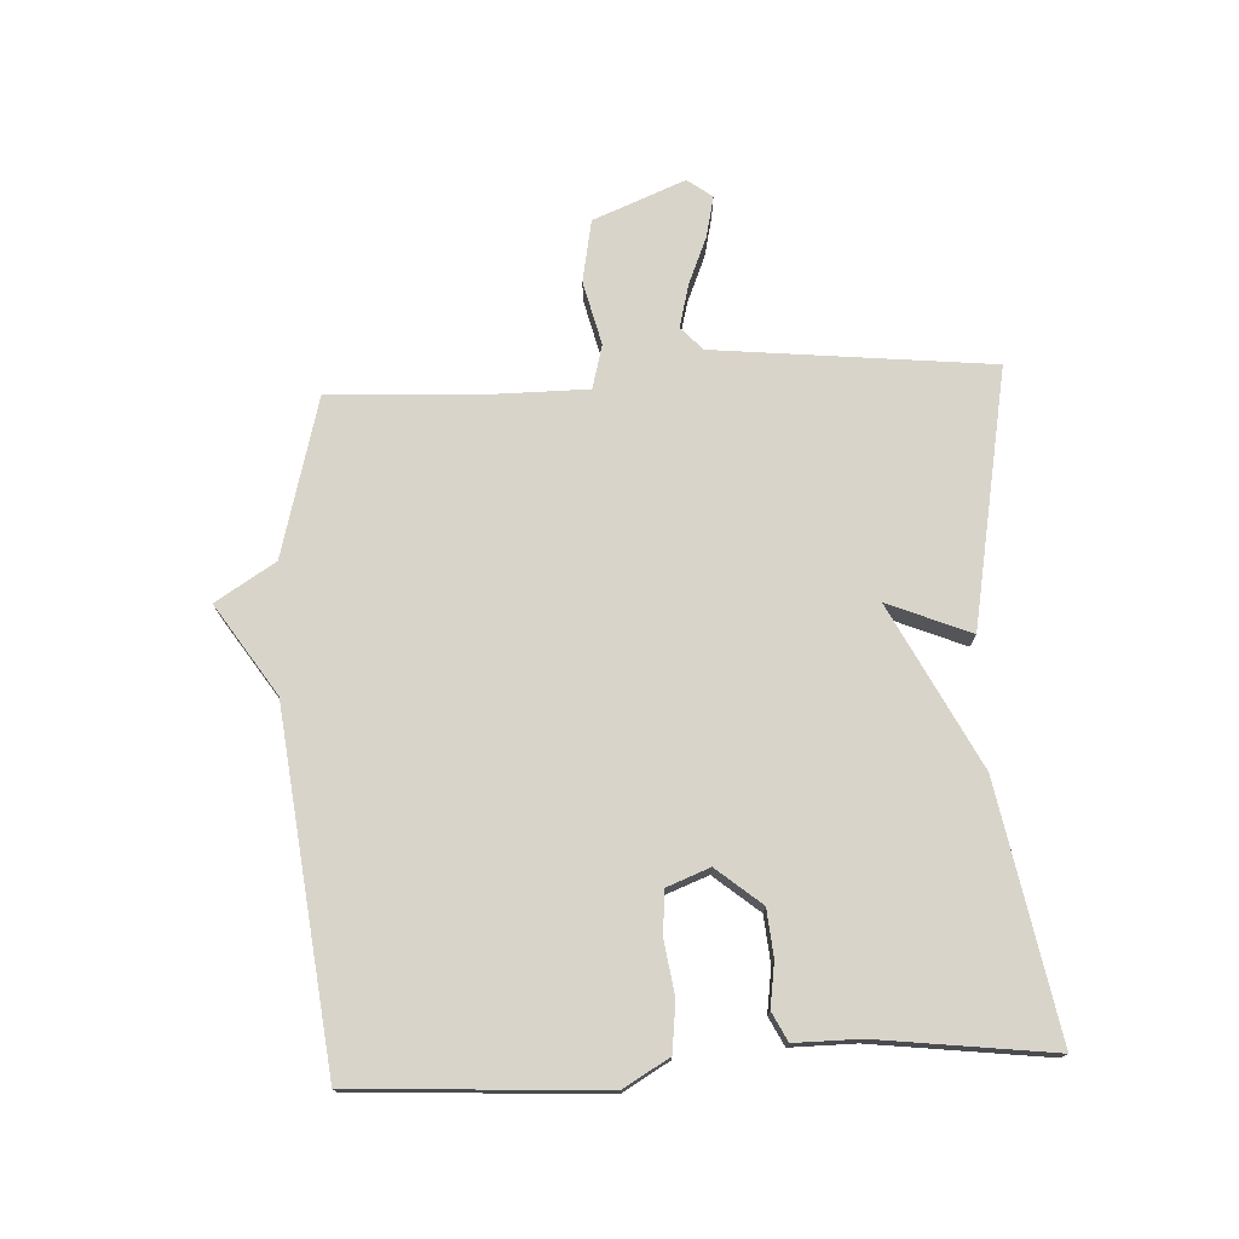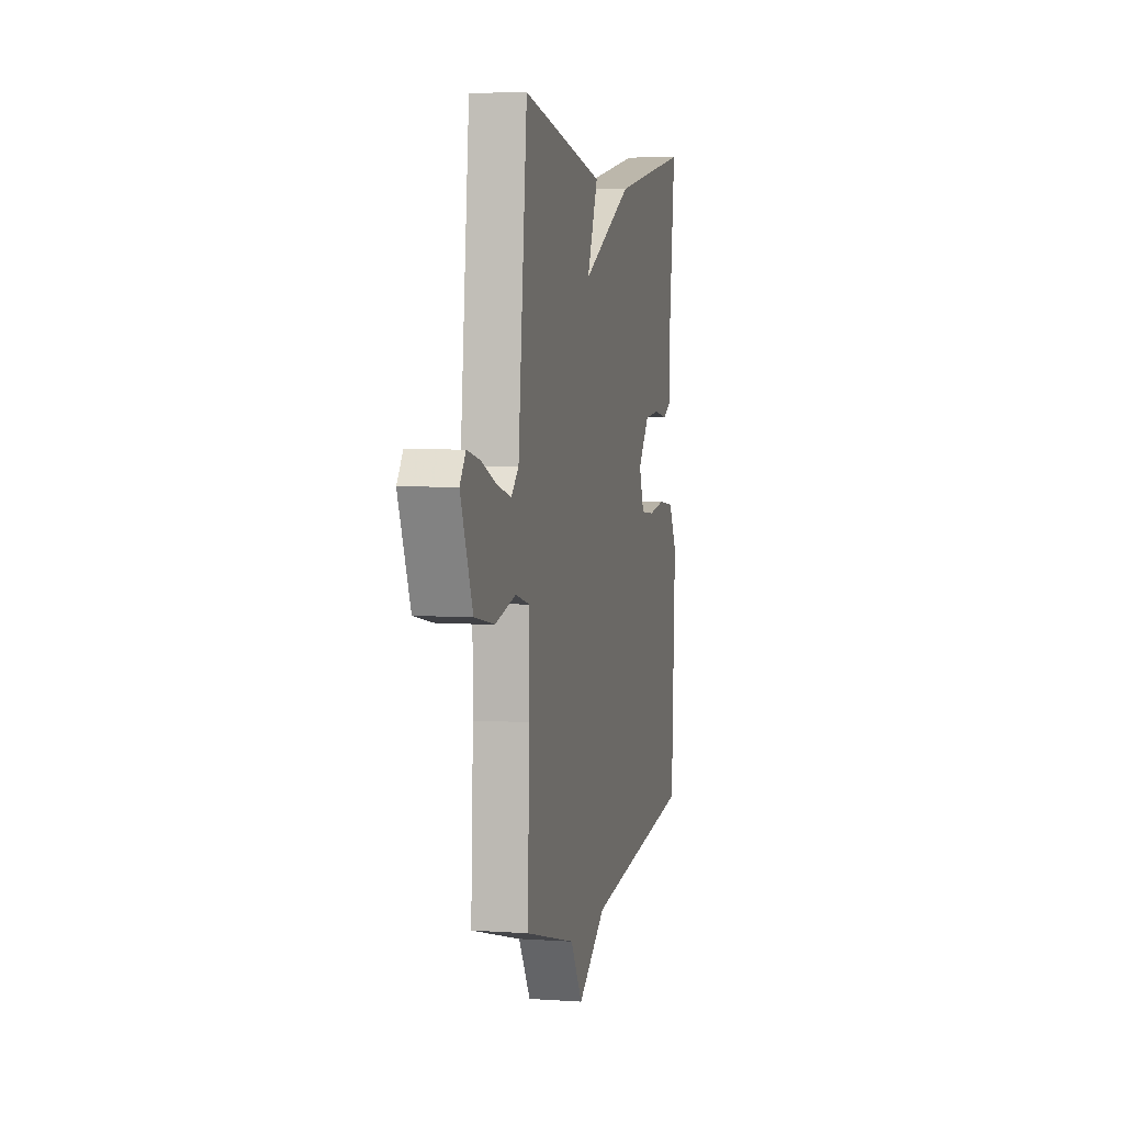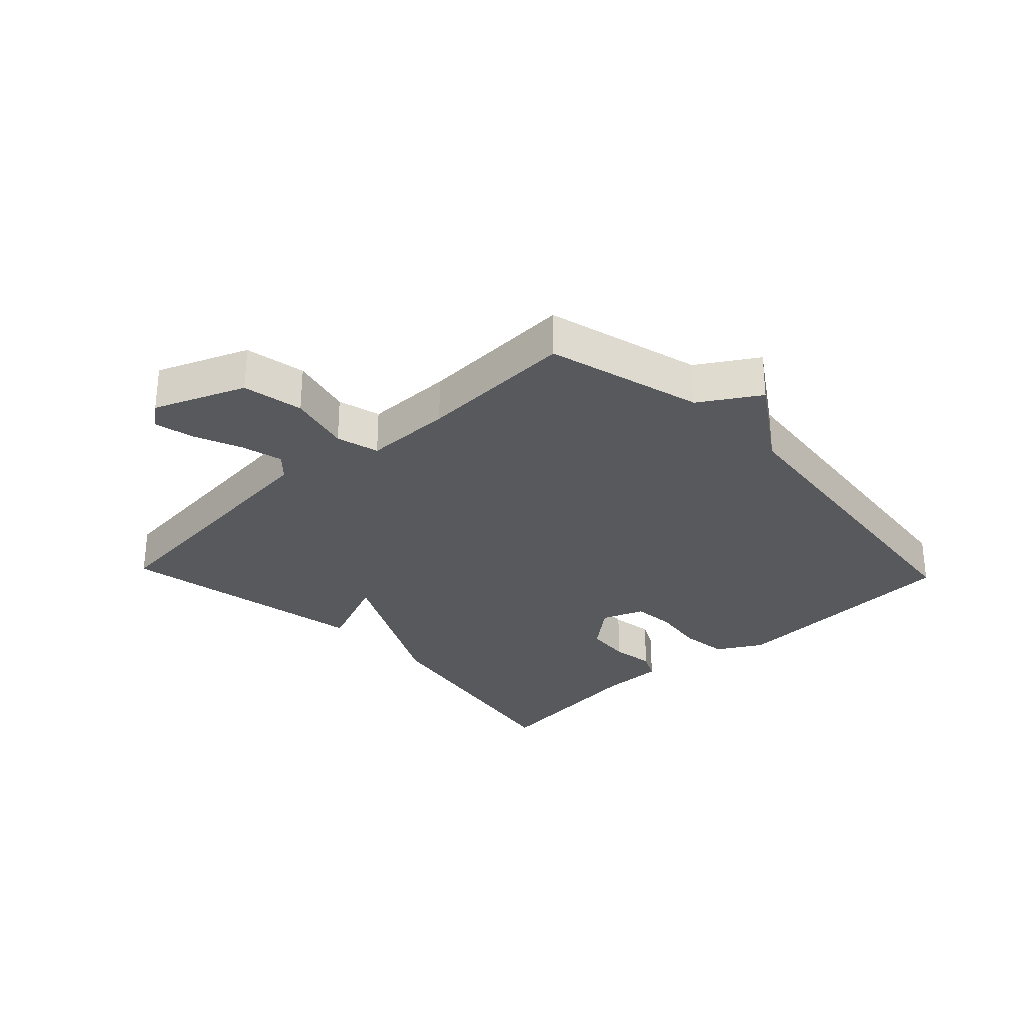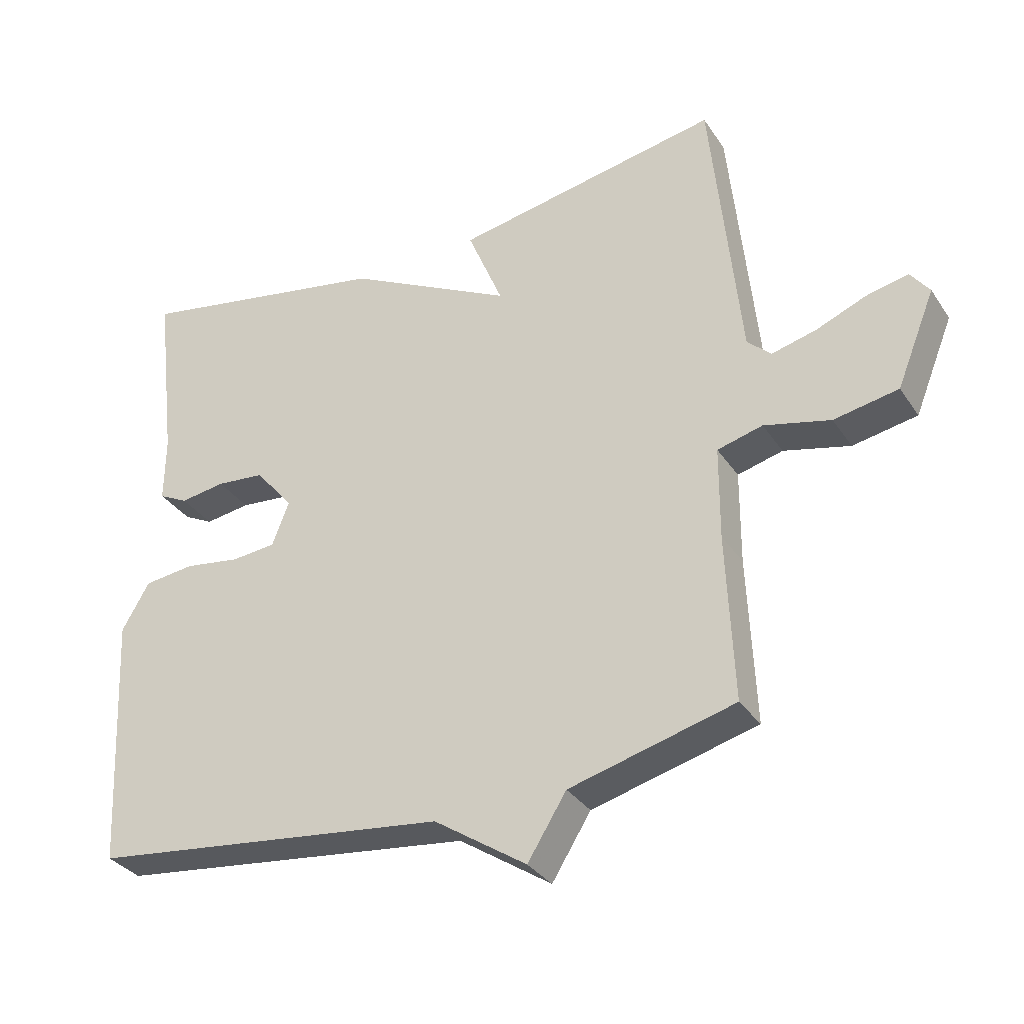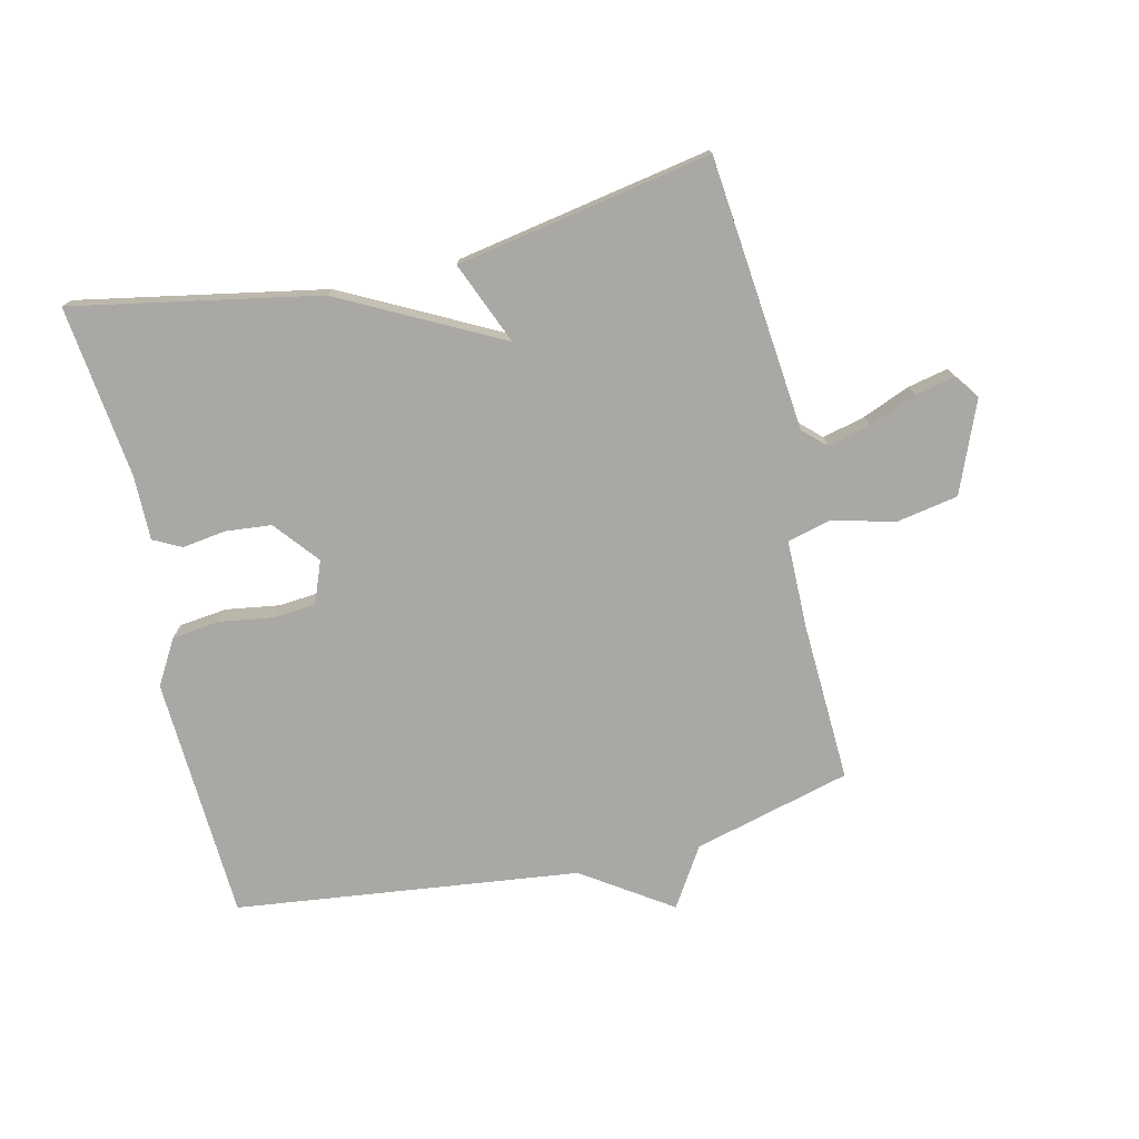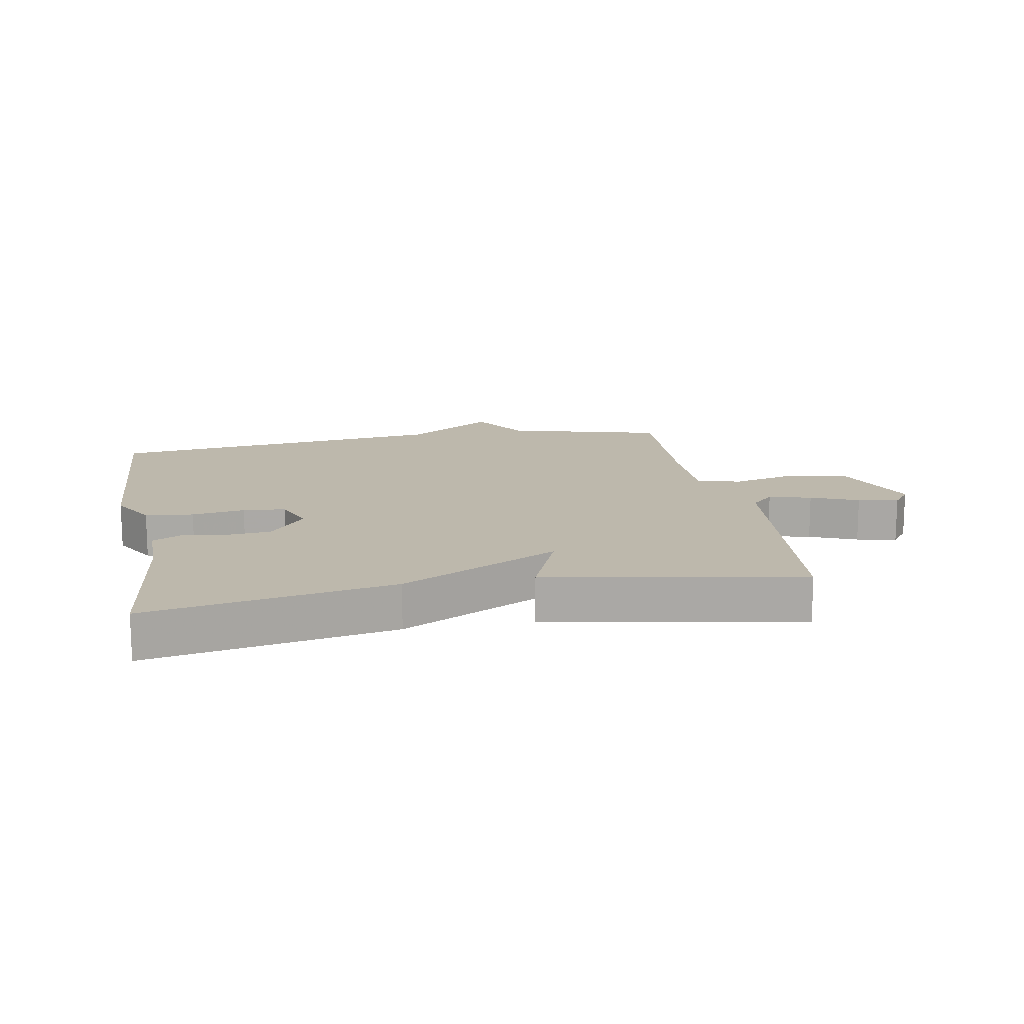
<metadata>
{"format":"obj","ext":"obj","renderer":"f3d","projection":"perspective","resolution":1024,"background":"white","views":[{"elev":74.8,"azim":-92.7,"up":"+Y"},{"elev":4.5,"azim":102.4,"up":"+Z"},{"elev":-29.4,"azim":133.6,"up":"+Y"},{"elev":-33.0,"azim":28.6,"up":"+Z"},{"elev":-75.2,"azim":13.1,"up":"+Y"},{"elev":14.9,"azim":-10.2,"up":"+Y"}]}
</metadata>
<code>
v -0.5 0.07 -0.5
v -0.52 0.07 -0.11
v -0.478 0.07 -0.038
v -0.401 0.07 -0.029
v -0.316 0.07 -0.042
v -0.248 0.07 -0.036
v -0.222 0.07 0.031
v -0.28 0.07 0.102
v -0.354 0.07 0.109
v -0.423 0.07 0.099
v -0.468 0.07 0.122
v -0.467 0.07 0.224
v -0.5 0.07 0.5
v -0.107 0.07 0.426
v 0.147 0.07 0.295
v 0.093 0.07 0.426
v 0.5 0.07 0.5
v 0.544 0.07 0.063
v 0.58 0.07 0.029
v 0.648 0.07 0.046
v 0.724 0.07 0.077
v 0.788 0.07 0.091
v 0.817 0.07 0.052
v 0.758 0.07 -0.093
v 0.66 0.07 -0.111
v 0.559 0.07 -0.086
v 0.49 0.07 -0.104
v 0.489 0.07 -0.246
v 0.5 0.07 -0.5
v 0.249 0.07 -0.566
v 0.19 0.07 -0.66
v 0.049 0.07 -0.566
v -0.5 0 -0.5
v -0.52 0 -0.11
v -0.478 0 -0.038
v -0.401 0 -0.029
v -0.316 0 -0.042
v -0.248 0 -0.036
v -0.222 0 0.031
v -0.28 0 0.102
v -0.354 0 0.109
v -0.423 0 0.099
v -0.468 0 0.122
v -0.467 0 0.224
v -0.5 0 0.5
v -0.107 0 0.426
v 0.147 0 0.295
v 0.093 0 0.426
v 0.5 0 0.5
v 0.544 0 0.063
v 0.58 0 0.029
v 0.648 0 0.046
v 0.724 0 0.077
v 0.788 0 0.091
v 0.817 0 0.052
v 0.758 0 -0.093
v 0.66 0 -0.111
v 0.559 0 -0.086
v 0.49 0 -0.104
v 0.489 0 -0.246
v 0.5 0 -0.5
v 0.249 0 -0.566
v 0.19 0 -0.66
v 0.049 0 -0.566
f 30 31 32
f 3 4 5
f 2 3 5
f 1 2 5
f 32 1 5
f 30 32 5
f 29 30 5
f 28 29 5
f 27 28 5 6
f 26 27 6 7
f 24 25 26
f 23 24 26
f 22 23 26
f 21 22 26
f 20 21 26
f 19 20 26
f 26 7 8
f 19 26 8
f 18 19 8
f 15 16 17 18
f 18 8 9
f 15 18 9
f 14 15 9
f 13 14 9
f 12 13 9
f 9 10 11 12
f 64 63 62
f 37 36 35
f 37 35 34
f 37 34 33
f 37 33 64
f 37 64 62
f 37 62 61
f 37 61 60
f 38 37 60 59
f 39 38 59 58
f 58 57 56
f 58 56 55
f 58 55 54
f 58 54 53
f 58 53 52
f 58 52 51
f 40 39 58
f 40 58 51
f 40 51 50
f 50 49 48 47
f 41 40 50
f 41 50 47
f 41 47 46
f 41 46 45
f 41 45 44
f 44 43 42 41
f 1 33 34 2
f 2 34 35 3
f 3 35 36 4
f 4 36 37 5
f 5 37 38 6
f 6 38 39 7
f 7 39 40 8
f 8 40 41 9
f 9 41 42 10
f 10 42 43 11
f 11 43 44 12
f 12 44 45 13
f 13 45 46 14
f 14 46 47 15
f 15 47 48 16
f 16 48 49 17
f 17 49 50 18
f 18 50 51 19
f 19 51 52 20
f 20 52 53 21
f 21 53 54 22
f 22 54 55 23
f 23 55 56 24
f 24 56 57 25
f 25 57 58 26
f 26 58 59 27
f 27 59 60 28
f 28 60 61 29
f 29 61 62 30
f 30 62 63 31
f 31 63 64 32
f 32 64 33 1

</code>
